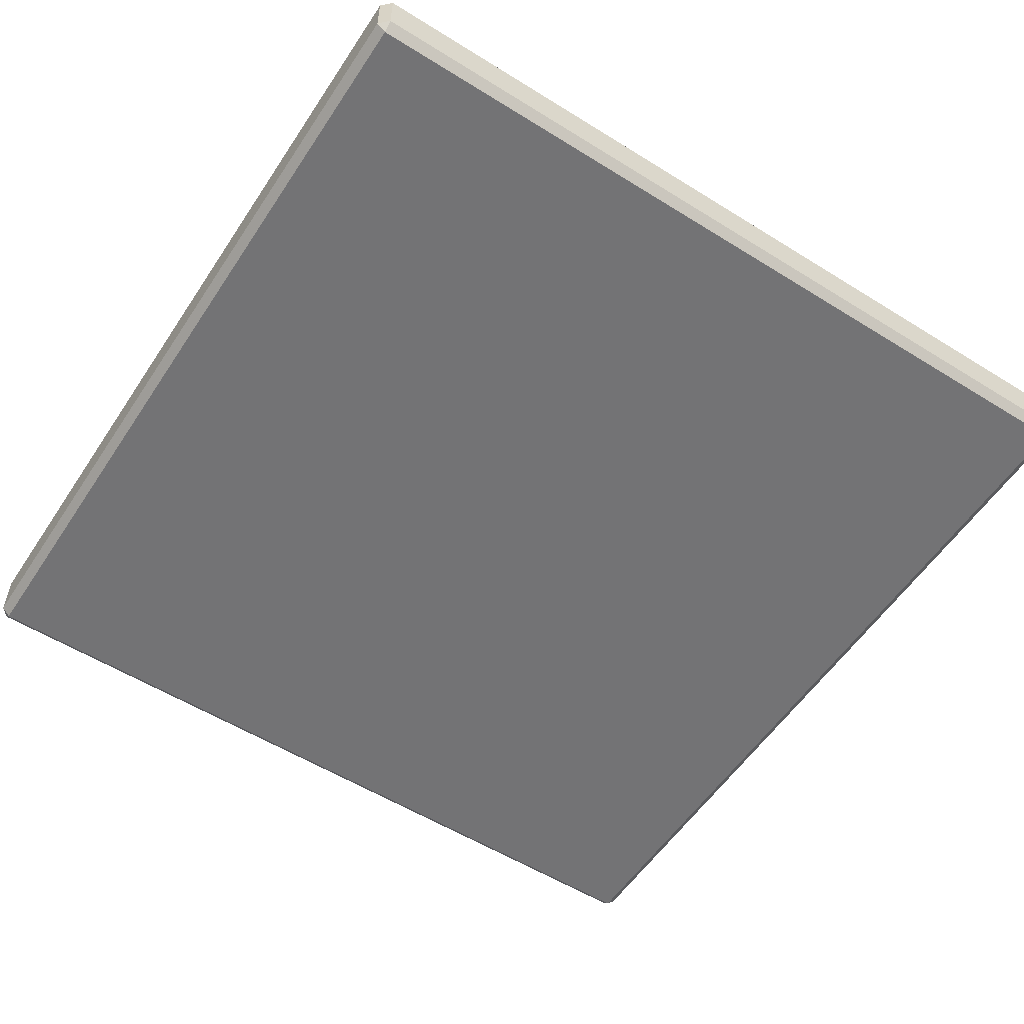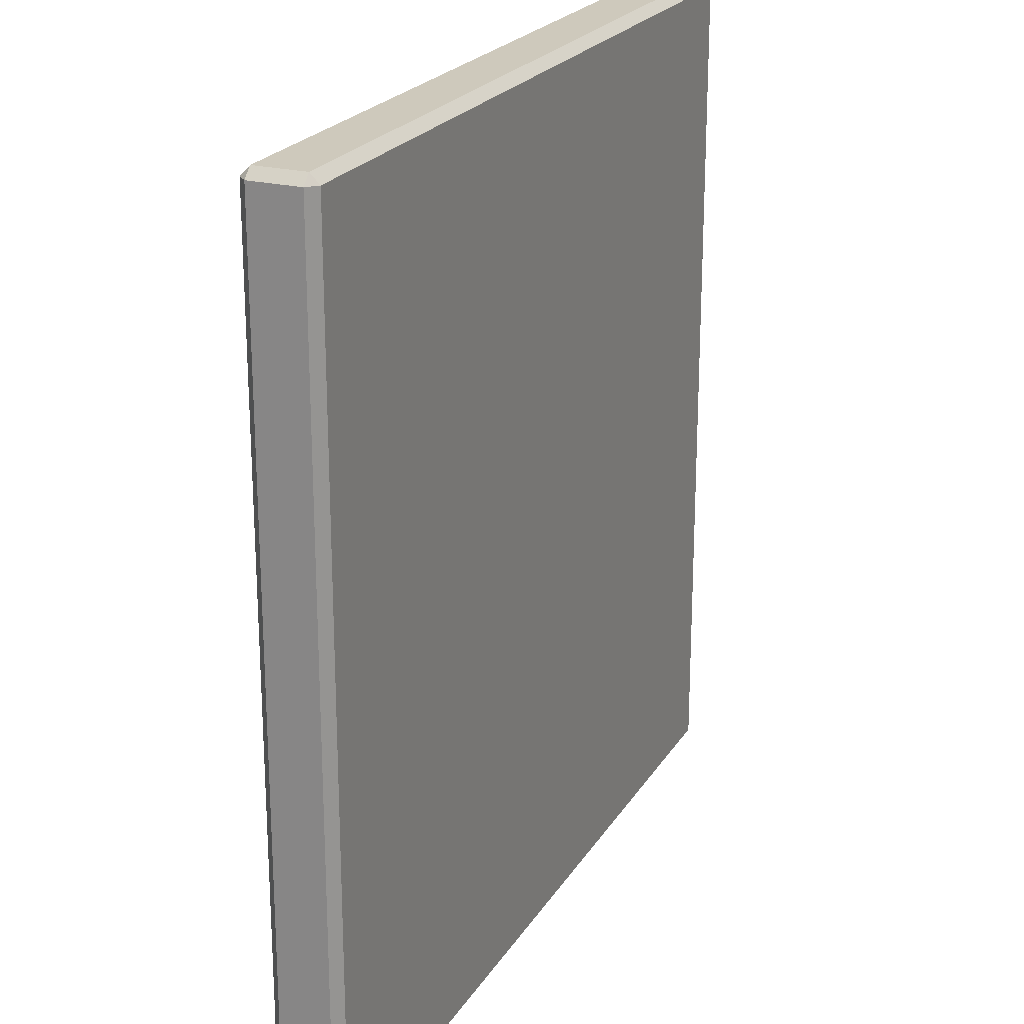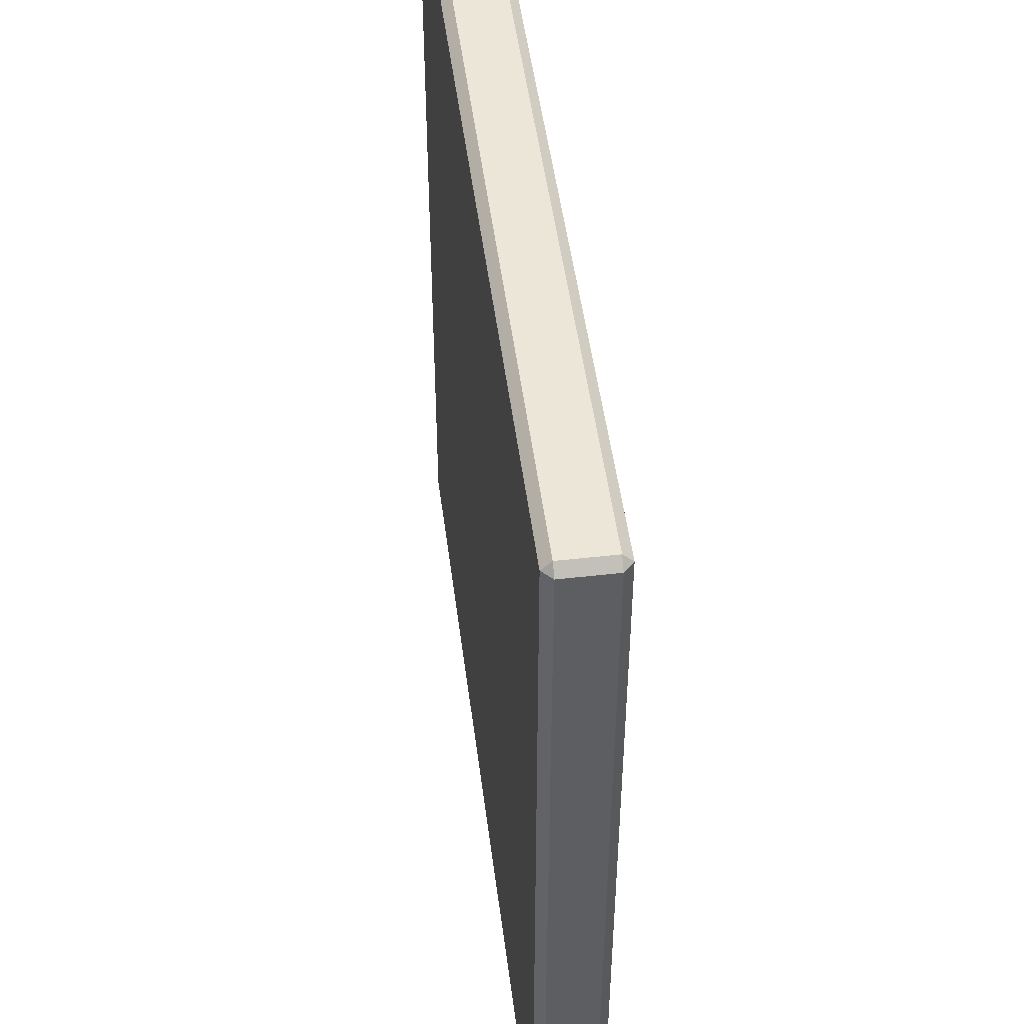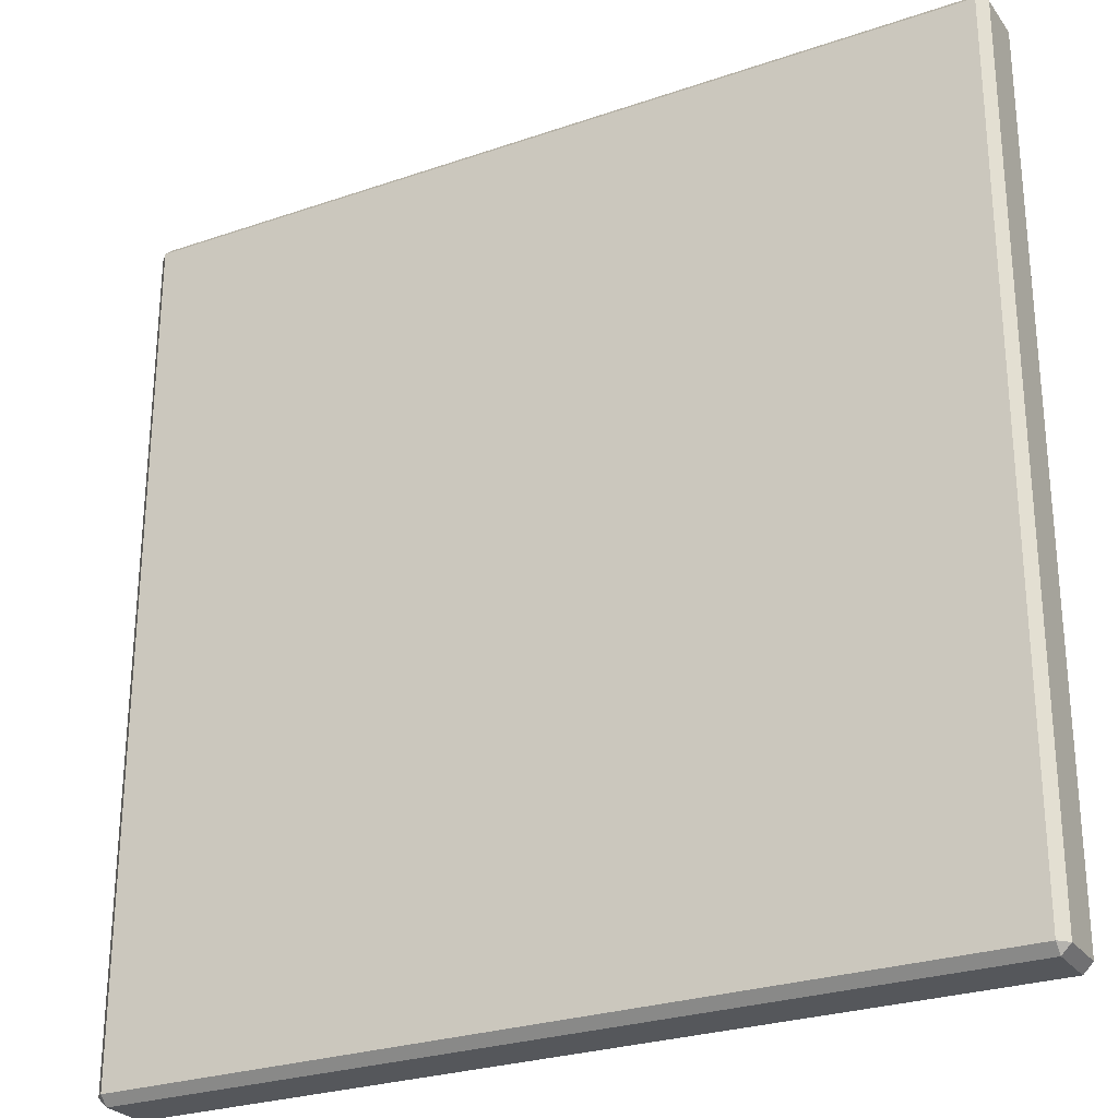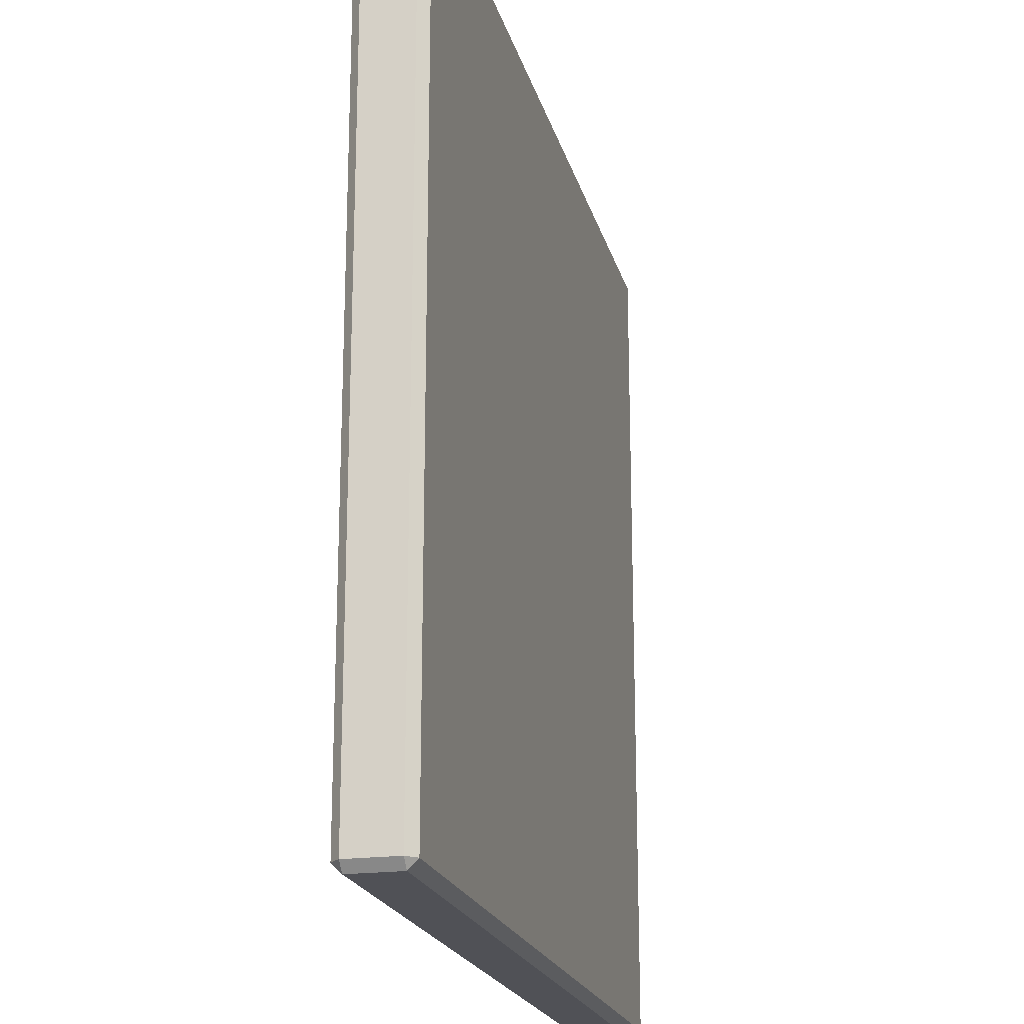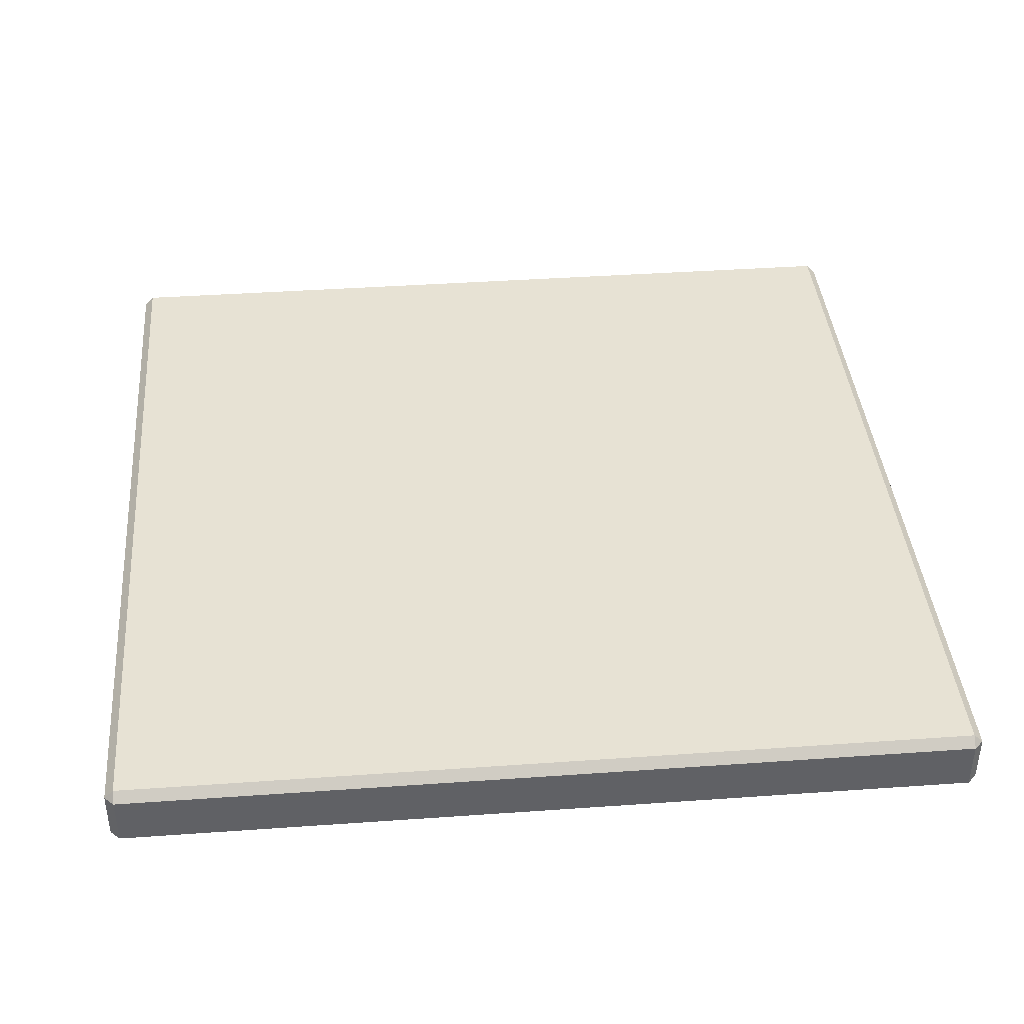
<metadata>
{"format":"obj","ext":"obj","renderer":"f3d","projection":"perspective","resolution":1024,"background":"white","views":[{"elev":-56.0,"azim":146.9,"up":"+Z"},{"elev":22.4,"azim":113.8,"up":"+Y"},{"elev":48.9,"azim":-97.2,"up":"+Y"},{"elev":-26.8,"azim":28.2,"up":"+Y"},{"elev":-20.3,"azim":103.7,"up":"+Y"},{"elev":40.0,"azim":85.0,"up":"+Z"}]}
</metadata>
<code>
g Moon_Platform_Flat_Square
v -6 -5.914 0.5411
v -5.914 -5.914 0.6267
v -5.914 -6 0.5411
v -5.914 2 0.5411
v -5.914 1.914 0.6267
v -6 1.914 0.5411
v 2 -5.914 0.5411
v 1.914 -6 0.5411
v 1.914 -5.914 0.6267
v 2 1.914 0.5411
v 1.914 1.914 0.6267
v 1.914 2 0.5411
v -6 -5.914 0.08566
v -5.914 -6 0.08566
v -5.914 -5.914 5.96e-08
v -5.914 2 0.08566
v -6 1.914 0.08566
v -5.914 1.914 5.96e-08
v 2 -5.914 0.08566
v 1.914 -5.914 5.96e-08
v 1.914 -6 0.08566
v 2 1.914 0.08566
v 1.914 2 0.08566
v 1.914 1.914 5.96e-08
v -4 -5.914 0.6267
v -5.914 -5.914 0.6267
v -5.914 -4 0.6267
v -4 -4 0.6267
v -5.914 -2 0.6267
v -2 -4 0.6267
v -2 -5.914 0.6267
v -4 -2 0.6267
v -5.914 5.96e-08 0.6267
v -2 -2 0.6267
v -0 -4 0.6267
v -0 -5.914 0.6267
v 1.914 -5.914 0.6267
v 1.914 -4 0.6267
v -0 -2 0.6267
v 1.914 -2 0.6267
v -0 5.96e-08 0.6267
v 1.914 5.96e-08 0.6267
v -2 5.96e-08 0.6267
v -0 1.914 0.6267
v 1.914 1.914 0.6267
v -2 1.914 0.6267
v -4 5.96e-08 0.6267
v -4 1.914 0.6267
v -5.914 1.914 0.6267
v -5.914 -6 0.5411
v -4 -6 0.08566
v -5.914 -6 0.08566
v -4 -6 0.5411
v -2 -6 0.08566
v -2 -6 0.5411
v -0 -6 0.08566
v -0 -6 0.5411
v -0 2 0.5411
v -2 2 0.08566
v -0 2 0.08566
v -2 2 0.5411
v -4 2 0.08566
v -4 2 0.5411
v -5.914 2 0.08566
v -5.914 2 0.5411
v -6 1.914 0.5411
v -6 5.96e-08 0.08566
v -6 1.914 0.08566
v -6 5.96e-08 0.5411
v -6 -2 0.08566
v -6 -2 0.5411
v -6 -4 0.08566
v -6 -4 0.5411
v -6 -5.914 0.08566
v -6 -5.914 0.5411
v -0 -6 0.5411
v 1.914 -6 0.5411
v 1.914 -6 0.08566
v -0 -6 0.08566
v 1.914 2 0.5411
v -0 2 0.5411
v -0 2 0.08566
v 1.914 2 0.08566
v 2 5.96e-08 0.5411
v 2 1.914 0.5411
v 2 1.914 0.08566
v 2 5.96e-08 0.08566
v 2 -2 0.5411
v 2 -2 0.08566
v 2 -4 0.5411
v 2 -4 0.08566
v 2 -5.914 0.5411
v 2 -5.914 0.08566
v -4 -5.914 5.96e-08
v -5.914 -4 5.96e-08
v -5.914 -5.914 5.96e-08
v -4 -4 5.96e-08
v -5.914 -2 5.96e-08
v -2 -4 5.96e-08
v -2 -5.914 5.96e-08
v -4 -2 5.96e-08
v -5.914 5.96e-08 5.96e-08
v -2 -2 5.96e-08
v -0 -4 5.96e-08
v -0 -5.914 5.96e-08
v 1.914 -5.914 5.96e-08
v 1.914 -4 5.96e-08
v -0 -2 5.96e-08
v 1.914 -2 5.96e-08
v -0 5.96e-08 5.96e-08
v 1.914 5.96e-08 5.96e-08
v -2 5.96e-08 5.96e-08
v -0 1.914 5.96e-08
v 1.914 1.914 5.96e-08
v -2 1.914 5.96e-08
v -4 5.96e-08 5.96e-08
v -4 1.914 5.96e-08
v -5.914 1.914 5.96e-08
v -2 -6 0.5411
v -0 -5.914 0.6267
v -0 -6 0.5411
v -2 -5.914 0.6267
v -4 -6 0.5411
v -4 -5.914 0.6267
v -5.914 -6 0.5411
v -5.914 -5.914 0.6267
v -6 -4 0.5411
v -5.914 -5.914 0.6267
v -6 -5.914 0.5411
v -5.914 -4 0.6267
v -6 -2 0.5411
v -5.914 -2 0.6267
v -6 5.96e-08 0.5411
v -5.914 5.96e-08 0.6267
v -6 1.914 0.5411
v -5.914 1.914 0.6267
v -0 2 0.5411
v -0 1.914 0.6267
v -2 1.914 0.6267
v -2 2 0.5411
v -4 1.914 0.6267
v -4 2 0.5411
v -5.914 1.914 0.6267
v -5.914 2 0.5411
v 2 -5.914 0.5411
v 1.914 -5.914 0.6267
v 1.914 -4 0.6267
v 2 -4 0.5411
v 1.914 -2 0.6267
v 2 -2 0.5411
v 1.914 5.96e-08 0.6267
v 2 5.96e-08 0.5411
v 1.914 1.914 0.6267
v 2 1.914 0.5411
v -0 -6 0.5411
v -0 -5.914 0.6267
v 1.914 -5.914 0.6267
v 1.914 -6 0.5411
v 1.914 2 0.5411
v 1.914 1.914 0.6267
v -0 1.914 0.6267
v -0 2 0.5411
v -2 -5.914 5.96e-08
v -2 -6 0.08566
v -0 -6 0.08566
v -0 -5.914 5.96e-08
v -4 -5.914 5.96e-08
v -4 -6 0.08566
v -2 -6 0.08566
v -2 -5.914 5.96e-08
v -5.914 5.96e-08 5.96e-08
v -6 5.96e-08 0.08566
v -6 -2 0.08566
v -5.914 -2 5.96e-08
v -5.914 -2 5.96e-08
v -6 -2 0.08566
v -6 -4 0.08566
v -5.914 -4 5.96e-08
v -5.914 -4 5.96e-08
v -6 -4 0.08566
v -6 -5.914 0.08566
v -5.914 -5.914 5.96e-08
v -5.914 -5.914 5.96e-08
v -5.914 -6 0.08566
v -4 -6 0.08566
v -4 -5.914 5.96e-08
v -2 1.914 5.96e-08
v -2 2 0.08566
v -4 2 0.08566
v -4 1.914 5.96e-08
v -0 1.914 5.96e-08
v -0 2 0.08566
v -2 2 0.08566
v -2 1.914 5.96e-08
v -4 1.914 5.96e-08
v -4 2 0.08566
v -5.914 2 0.08566
v -5.914 1.914 5.96e-08
v -5.914 1.914 5.96e-08
v -6 1.914 0.08566
v -6 5.96e-08 0.08566
v -5.914 5.96e-08 5.96e-08
v 1.914 -2 5.96e-08
v 2 -2 0.08566
v 2 5.96e-08 0.08566
v 1.914 5.96e-08 5.96e-08
v 1.914 -4 5.96e-08
v 2 -4 0.08566
v 2 -2 0.08566
v 1.914 -2 5.96e-08
v 1.914 -5.914 5.96e-08
v 2 -5.914 0.08566
v 2 -4 0.08566
v 1.914 -4 5.96e-08
v 1.914 5.96e-08 5.96e-08
v 2 5.96e-08 0.08566
v 2 1.914 0.08566
v 1.914 1.914 5.96e-08
v -0 -5.914 5.96e-08
v -0 -6 0.08566
v 1.914 -6 0.08566
v 1.914 -5.914 5.96e-08
v 1.914 1.914 5.96e-08
v 1.914 2 0.08566
v -0 2 0.08566
v -0 1.914 5.96e-08
v 1.914 2 0.08566
v 2 1.914 0.08566
v 2 1.914 0.5411
v 1.914 2 0.5411
v 2 -5.914 0.08566
v 1.914 -6 0.08566
v 1.914 -6 0.5411
v 2 -5.914 0.5411
v -6 -5.914 0.5411
v -5.914 -6 0.5411
v -5.914 -6 0.08566
v -6 -5.914 0.08566
v -6 1.914 0.08566
v -5.914 2 0.08566
v -5.914 2 0.5411
v -6 1.914 0.5411
g Moon_Platform_Flat_Square_0
f 3 2 1
f 6 5 4
f 9 8 7
f 12 11 10
f 15 14 13
f 18 17 16
f 21 20 19
f 24 23 22
f 27 26 25
f 28 27 25
f 29 27 28
f 28 25 30
f 25 31 30
f 32 29 28
f 33 29 32
f 28 30 34
f 32 28 34
f 30 31 35
f 31 36 35
f 36 37 35
f 37 38 35
f 30 35 39
f 35 38 39
f 34 30 39
f 38 40 39
f 39 40 41
f 39 41 34
f 40 42 41
f 34 43 32
f 41 43 34
f 41 42 44
f 41 44 43
f 42 45 44
f 44 46 43
f 43 47 32
f 43 46 47
f 47 33 32
f 46 48 47
f 47 48 33
f 48 49 33
f 52 51 50
f 51 53 50
f 51 54 53
f 54 55 53
f 54 56 55
f 56 57 55
f 60 59 58
f 59 61 58
f 59 62 61
f 62 63 61
f 62 64 63
f 64 65 63
f 68 67 66
f 67 69 66
f 67 70 69
f 70 71 69
f 70 72 71
f 72 73 71
f 72 74 73
f 74 75 73
f 78 77 76
f 79 78 76
f 82 81 80
f 83 82 80
f 86 85 84
f 87 86 84
f 87 84 88
f 89 87 88
f 89 88 90
f 91 89 90
f 91 90 92
f 93 91 92
f 96 95 94
f 95 97 94
f 95 98 97
f 94 97 99
f 100 94 99
f 98 101 97
f 98 102 101
f 99 97 103
f 97 101 103
f 100 99 104
f 105 100 104
f 106 105 104
f 107 106 104
f 104 99 108
f 107 104 108
f 99 103 108
f 109 107 108
f 109 108 110
f 110 108 103
f 111 109 110
f 112 103 101
f 112 110 103
f 111 110 113
f 113 110 112
f 114 111 113
f 115 113 112
f 116 112 101
f 115 112 116
f 102 116 101
f 117 115 116
f 117 116 102
f 118 117 102
f 121 120 119
f 120 122 119
f 119 122 123
f 122 124 123
f 123 124 125
f 124 126 125
f 129 128 127
f 128 130 127
f 127 130 131
f 130 132 131
f 131 132 133
f 132 134 133
f 133 134 135
f 134 136 135
f 139 138 137
f 140 139 137
f 141 139 140
f 142 141 140
f 143 141 142
f 144 143 142
f 147 146 145
f 148 147 145
f 149 147 148
f 150 149 148
f 151 149 150
f 152 151 150
f 153 151 152
f 154 153 152
f 157 156 155
f 158 157 155
f 161 160 159
f 162 161 159
f 165 164 163
f 166 165 163
f 169 168 167
f 170 169 167
f 173 172 171
f 174 173 171
f 177 176 175
f 178 177 175
f 181 180 179
f 182 181 179
f 185 184 183
f 186 185 183
f 189 188 187
f 190 189 187
f 193 192 191
f 194 193 191
f 197 196 195
f 198 197 195
f 201 200 199
f 202 201 199
f 205 204 203
f 206 205 203
f 209 208 207
f 210 209 207
f 213 212 211
f 214 213 211
f 217 216 215
f 218 217 215
f 221 220 219
f 222 221 219
f 225 224 223
f 226 225 223
f 229 228 227
f 230 229 227
f 233 232 231
f 234 233 231
f 237 236 235
f 238 237 235
f 241 240 239
f 242 241 239

</code>
